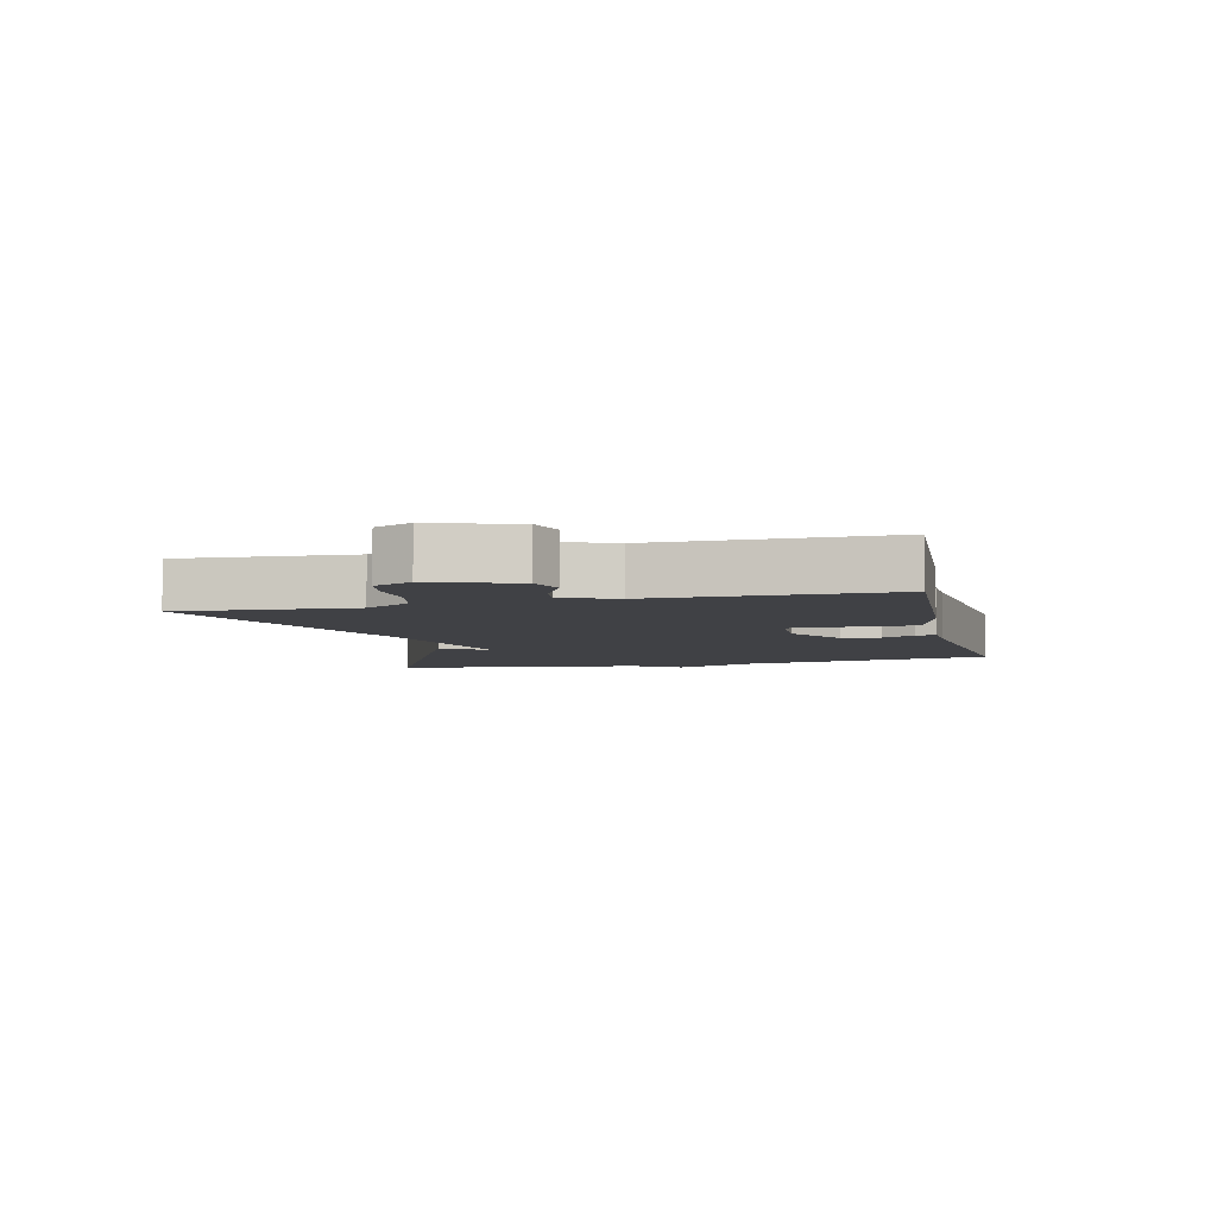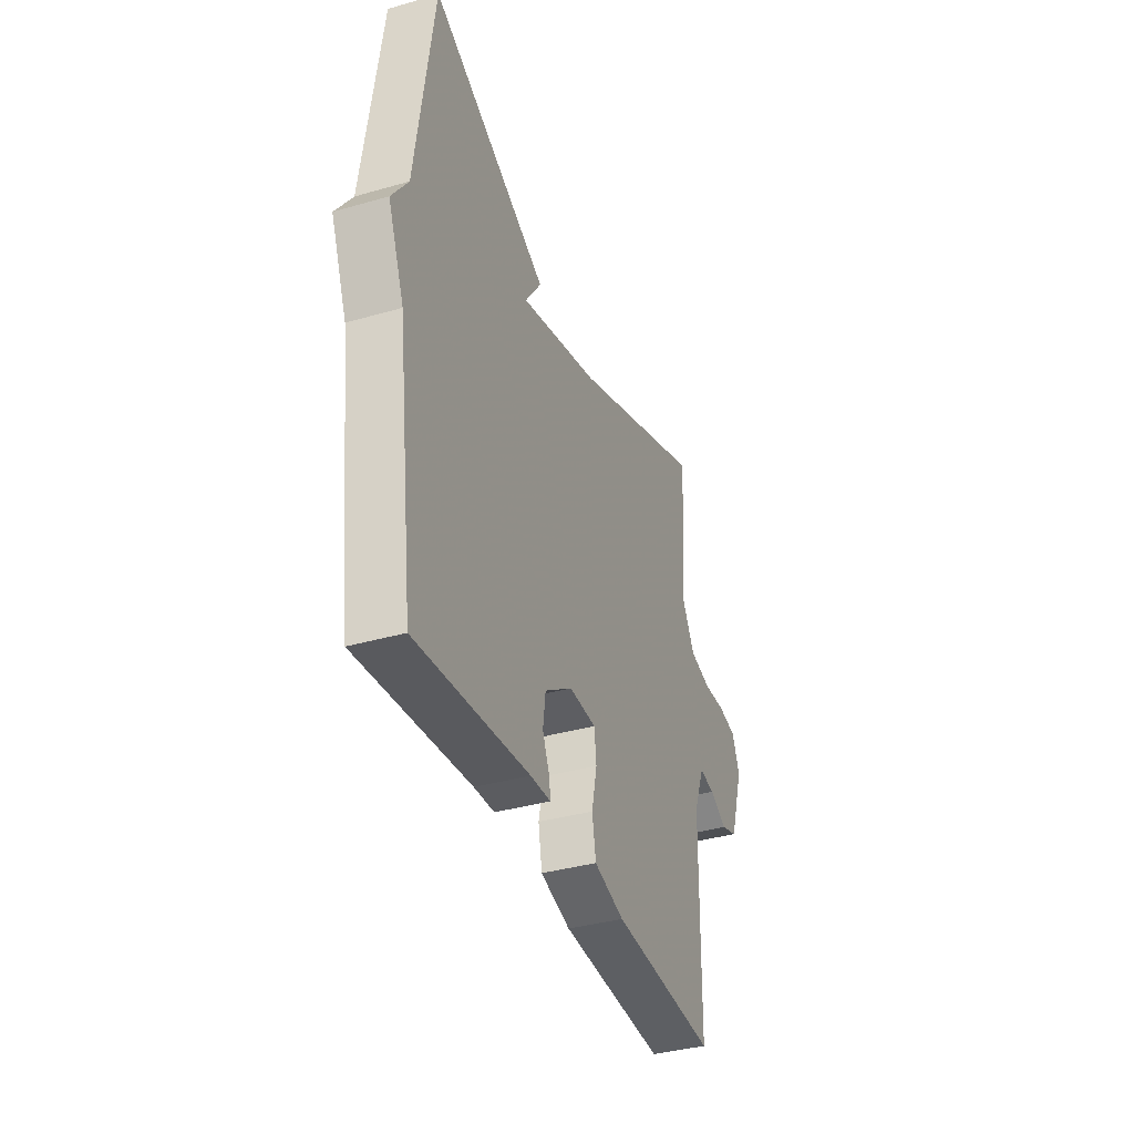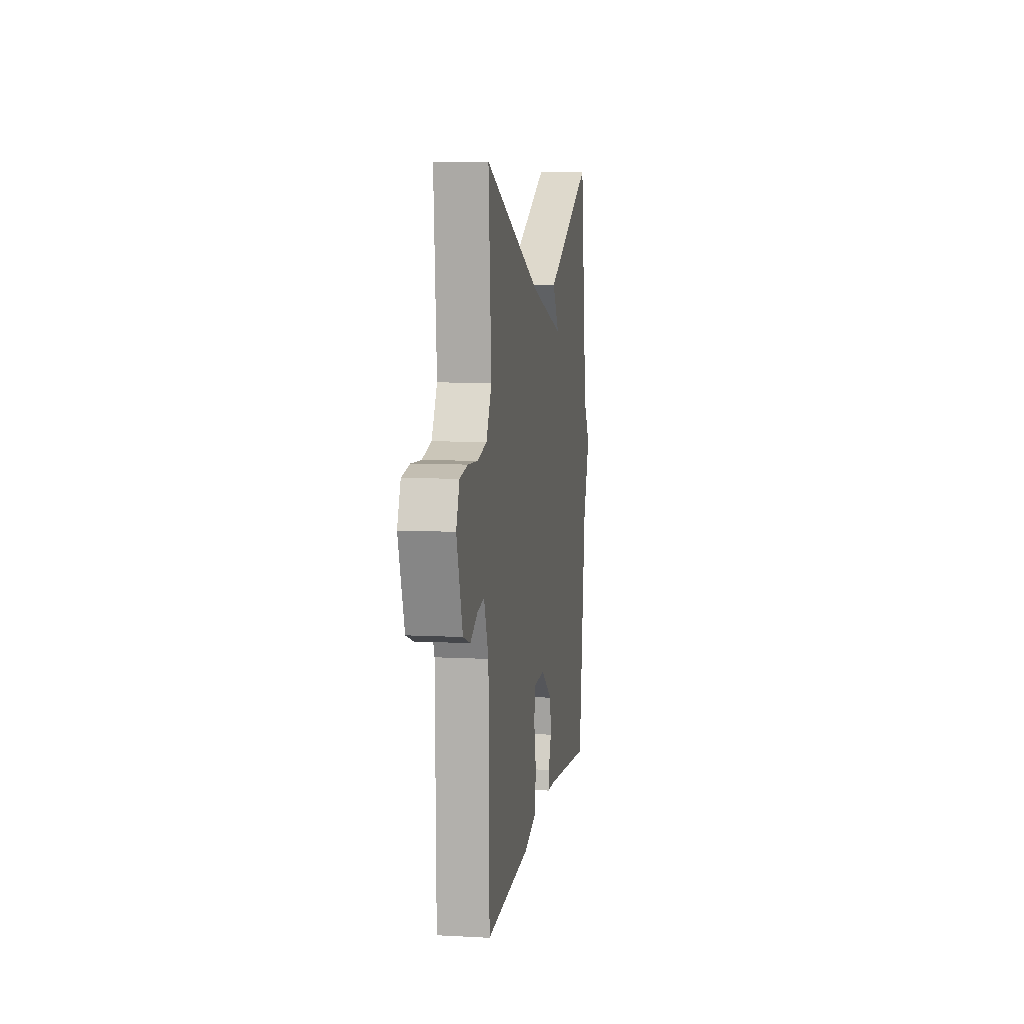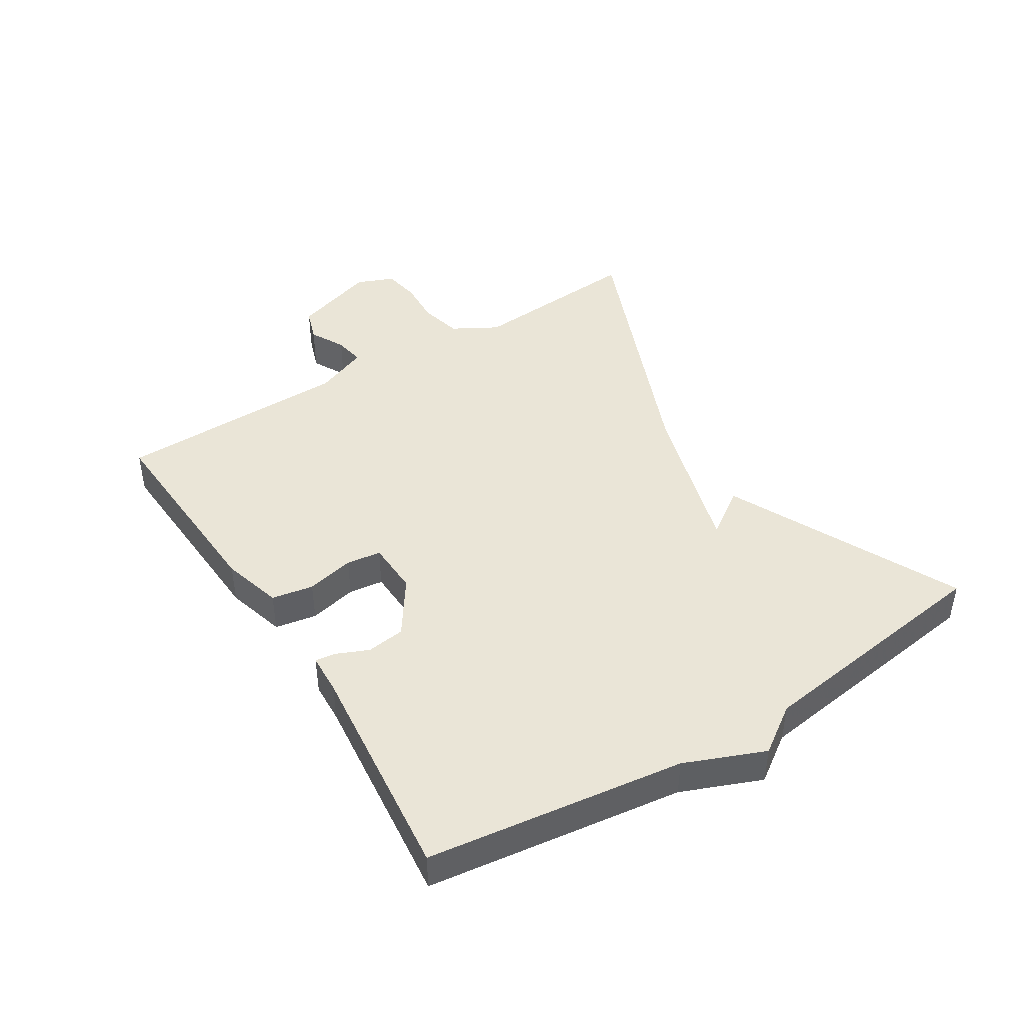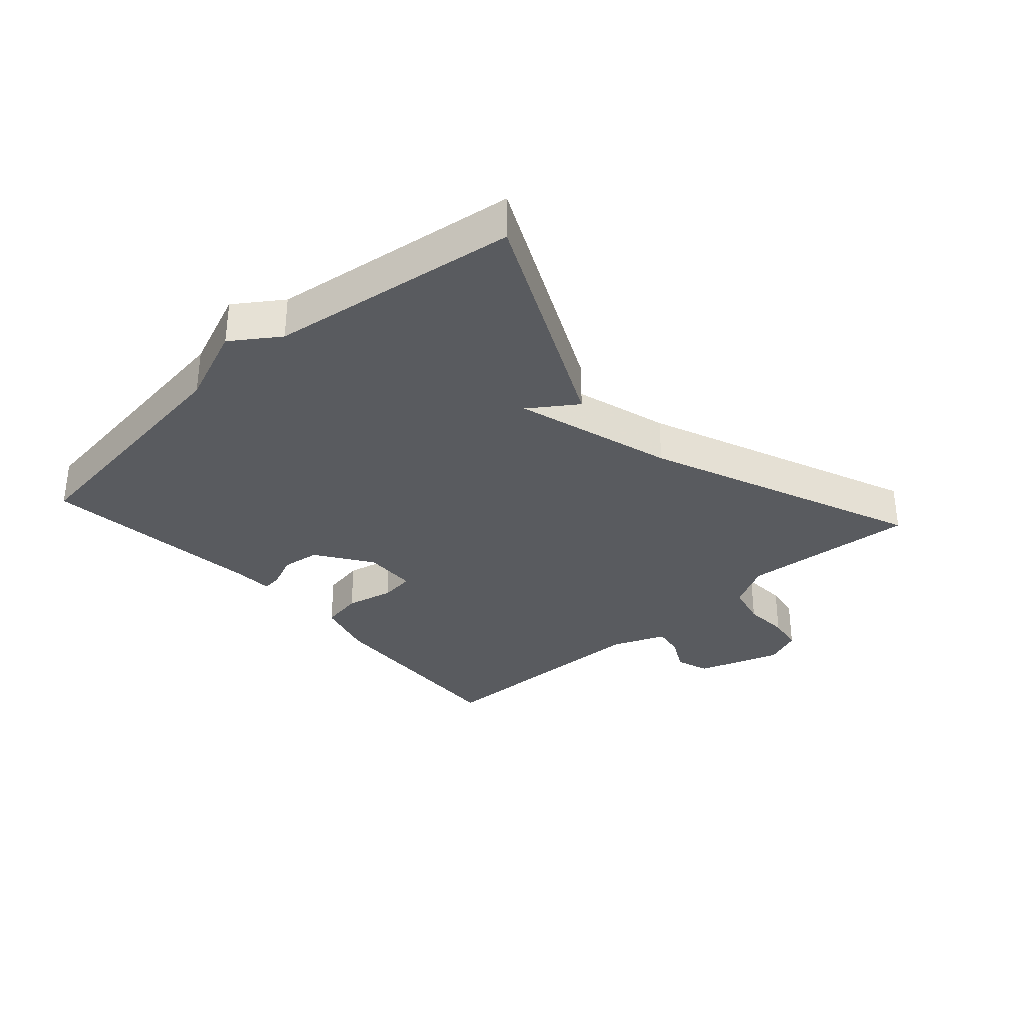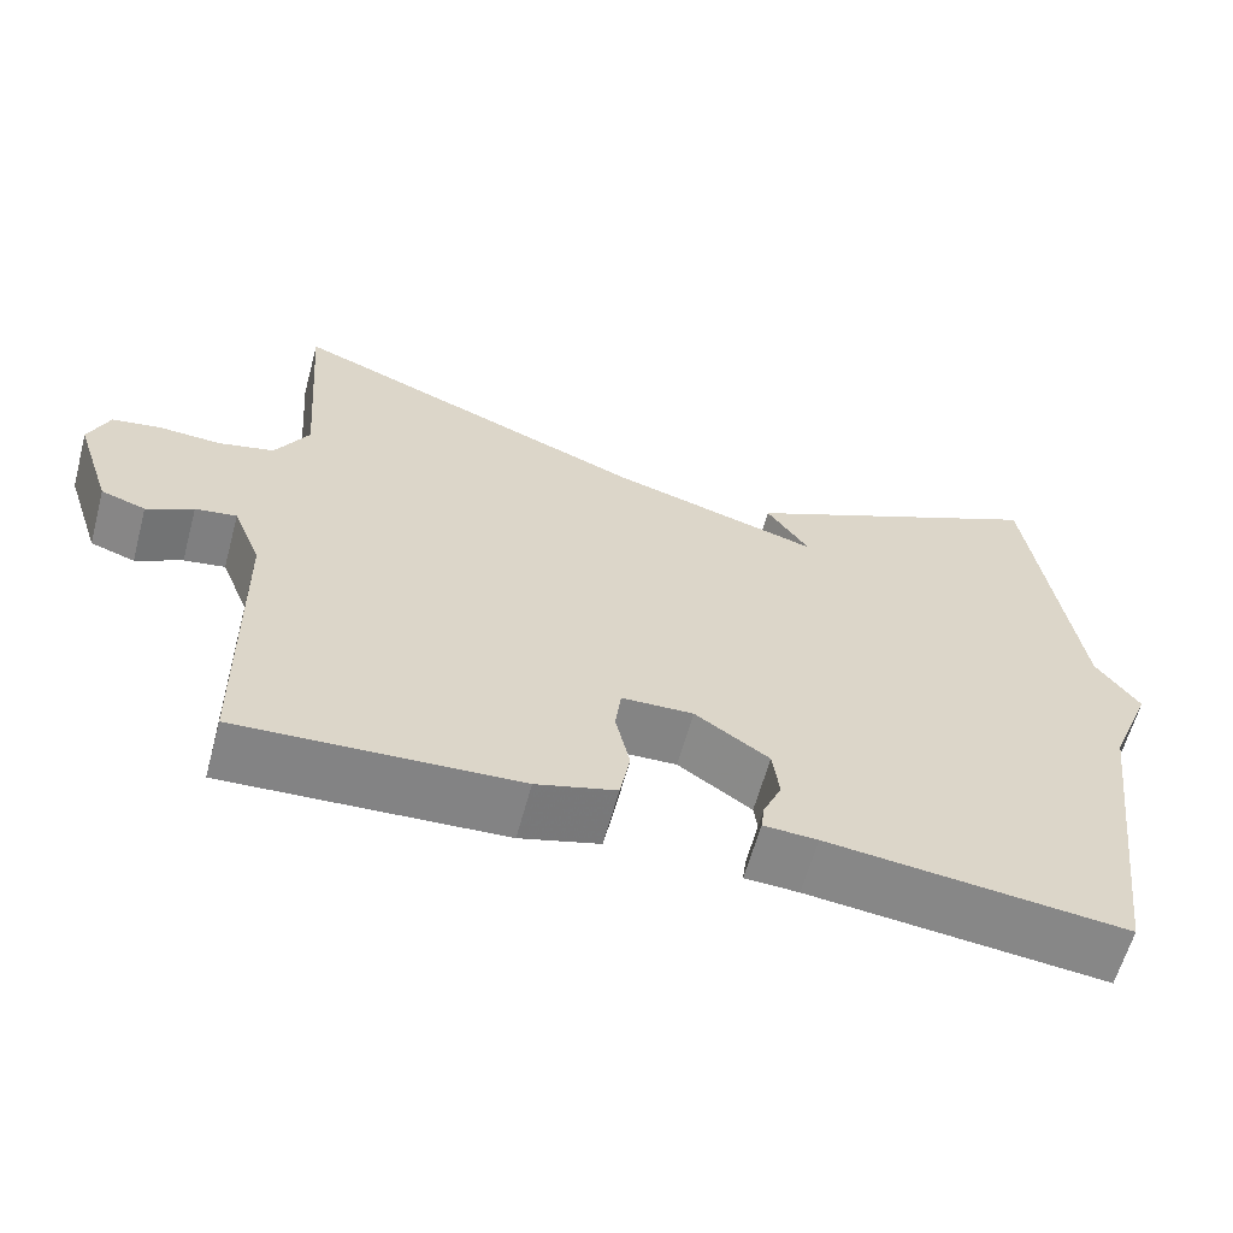
<metadata>
{"format":"obj","ext":"obj","renderer":"f3d","projection":"perspective","resolution":1024,"background":"white","views":[{"elev":-5.9,"azim":103.7,"up":"+Y"},{"elev":-37.3,"azim":-69.8,"up":"+Z"},{"elev":8.0,"azim":98.5,"up":"+Z"},{"elev":44.0,"azim":-122.1,"up":"+Y"},{"elev":-32.7,"azim":-48.1,"up":"+Y"},{"elev":-61.7,"azim":164.8,"up":"+Z"}]}
</metadata>
<code>
v -0.5 0.07 -0.5
v -0.554 0.07 -0.093
v -0.605 0.07 0.033
v -0.554 0.07 0.107
v -0.5 0.07 0.5
v -0.131 0.07 0.324
v -0.182 0.07 0.25
v 0.069 0.07 0.324
v 0.5 0.07 0.5
v 0.479 0.07 0.223
v 0.519 0.07 0.152
v 0.586 0.07 0.136
v 0.659 0.07 0.14
v 0.717 0.07 0.13
v 0.741 0.07 0.071
v 0.697 0.07 -0.062
v 0.644 0.07 -0.08
v 0.589 0.07 -0.051
v 0.54 0.07 -0.043
v 0.506 0.07 -0.128
v 0.5 0.07 -0.5
v 0.169 0.07 -0.482
v 0.074 0.07 -0.455
v 0.062 0.07 -0.389
v 0.079 0.07 -0.313
v 0.072 0.07 -0.258
v -0.013 0.07 -0.255
v -0.101 0.07 -0.315
v -0.109 0.07 -0.376
v -0.087 0.07 -0.427
v -0.083 0.07 -0.459
v -0.147 0.07 -0.462
v -0.5 0 -0.5
v -0.554 0 -0.093
v -0.605 0 0.033
v -0.554 0 0.107
v -0.5 0 0.5
v -0.131 0 0.324
v -0.182 0 0.25
v 0.069 0 0.324
v 0.5 0 0.5
v 0.479 0 0.223
v 0.519 0 0.152
v 0.586 0 0.136
v 0.659 0 0.14
v 0.717 0 0.13
v 0.741 0 0.071
v 0.697 0 -0.062
v 0.644 0 -0.08
v 0.589 0 -0.051
v 0.54 0 -0.043
v 0.506 0 -0.128
v 0.5 0 -0.5
v 0.169 0 -0.482
v 0.074 0 -0.455
v 0.062 0 -0.389
v 0.079 0 -0.313
v 0.072 0 -0.258
v -0.013 0 -0.255
v -0.101 0 -0.315
v -0.109 0 -0.376
v -0.087 0 -0.427
v -0.083 0 -0.459
v -0.147 0 -0.462
f 29 30 31 32
f 32 1 2
f 29 32 2
f 28 29 2
f 2 3 4
f 28 2 4
f 27 28 4
f 26 27 4 5
f 23 24 25
f 22 23 25
f 21 22 25
f 20 21 25
f 19 20 25 26
f 16 17 18
f 15 16 18
f 14 15 18
f 13 14 18
f 12 13 18
f 11 12 18 19
f 10 11 19 26
f 8 9 10 26
f 5 6 7
f 26 5 7
f 7 8 26
f 64 63 62 61
f 34 33 64
f 34 64 61
f 34 61 60
f 36 35 34
f 36 34 60
f 36 60 59
f 37 36 59 58
f 57 56 55
f 57 55 54
f 57 54 53
f 57 53 52
f 58 57 52 51
f 50 49 48
f 50 48 47
f 50 47 46
f 50 46 45
f 50 45 44
f 51 50 44 43
f 58 51 43 42
f 58 42 41 40
f 39 38 37
f 39 37 58
f 58 40 39
f 1 33 34 2
f 2 34 35 3
f 3 35 36 4
f 4 36 37 5
f 5 37 38 6
f 6 38 39 7
f 7 39 40 8
f 8 40 41 9
f 9 41 42 10
f 10 42 43 11
f 11 43 44 12
f 12 44 45 13
f 13 45 46 14
f 14 46 47 15
f 15 47 48 16
f 16 48 49 17
f 17 49 50 18
f 18 50 51 19
f 19 51 52 20
f 20 52 53 21
f 21 53 54 22
f 22 54 55 23
f 23 55 56 24
f 24 56 57 25
f 25 57 58 26
f 26 58 59 27
f 27 59 60 28
f 28 60 61 29
f 29 61 62 30
f 30 62 63 31
f 31 63 64 32
f 32 64 33 1

</code>
